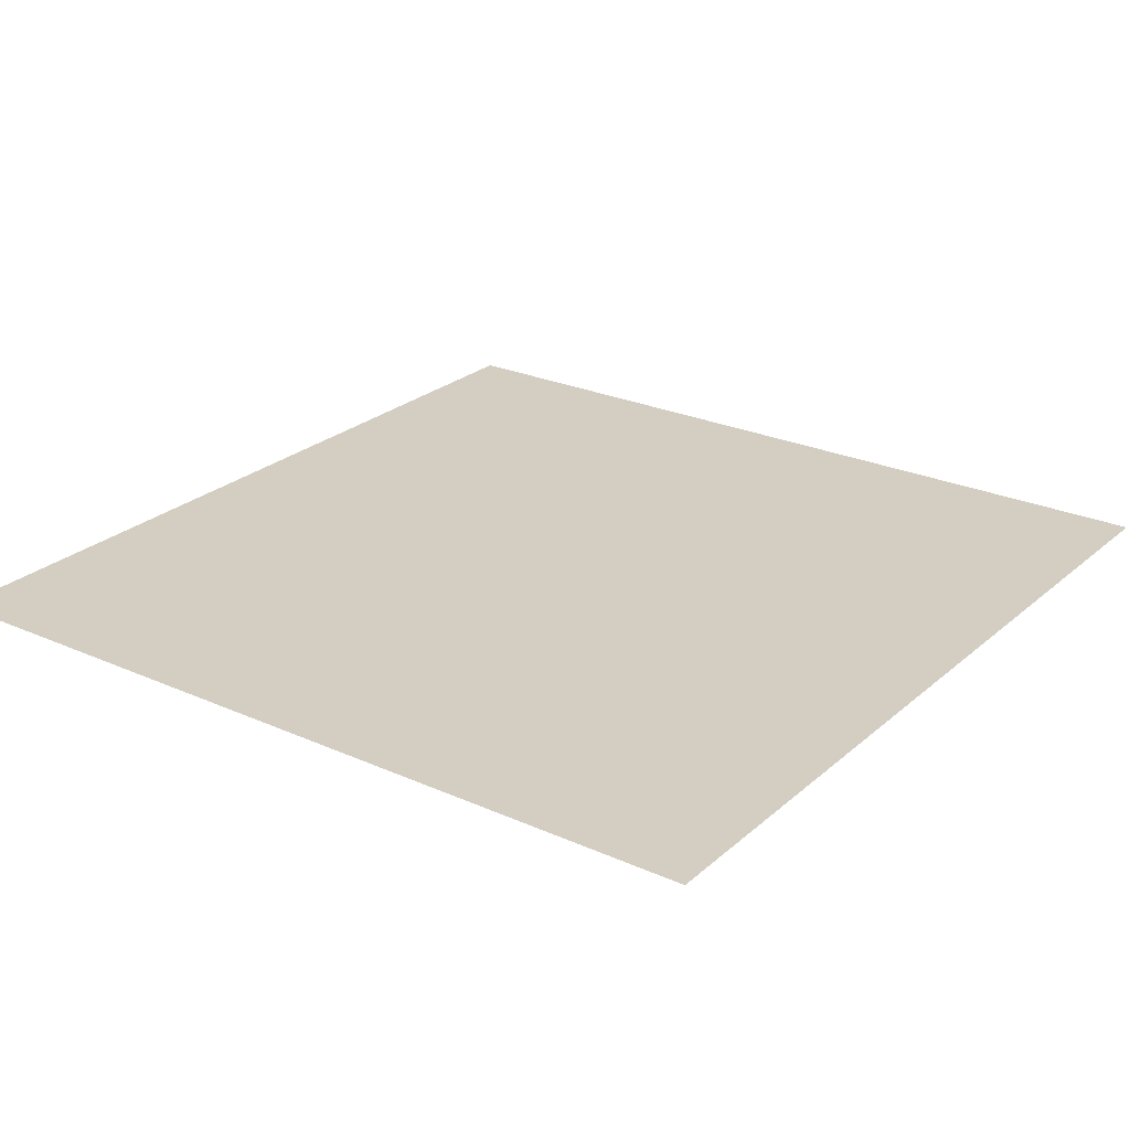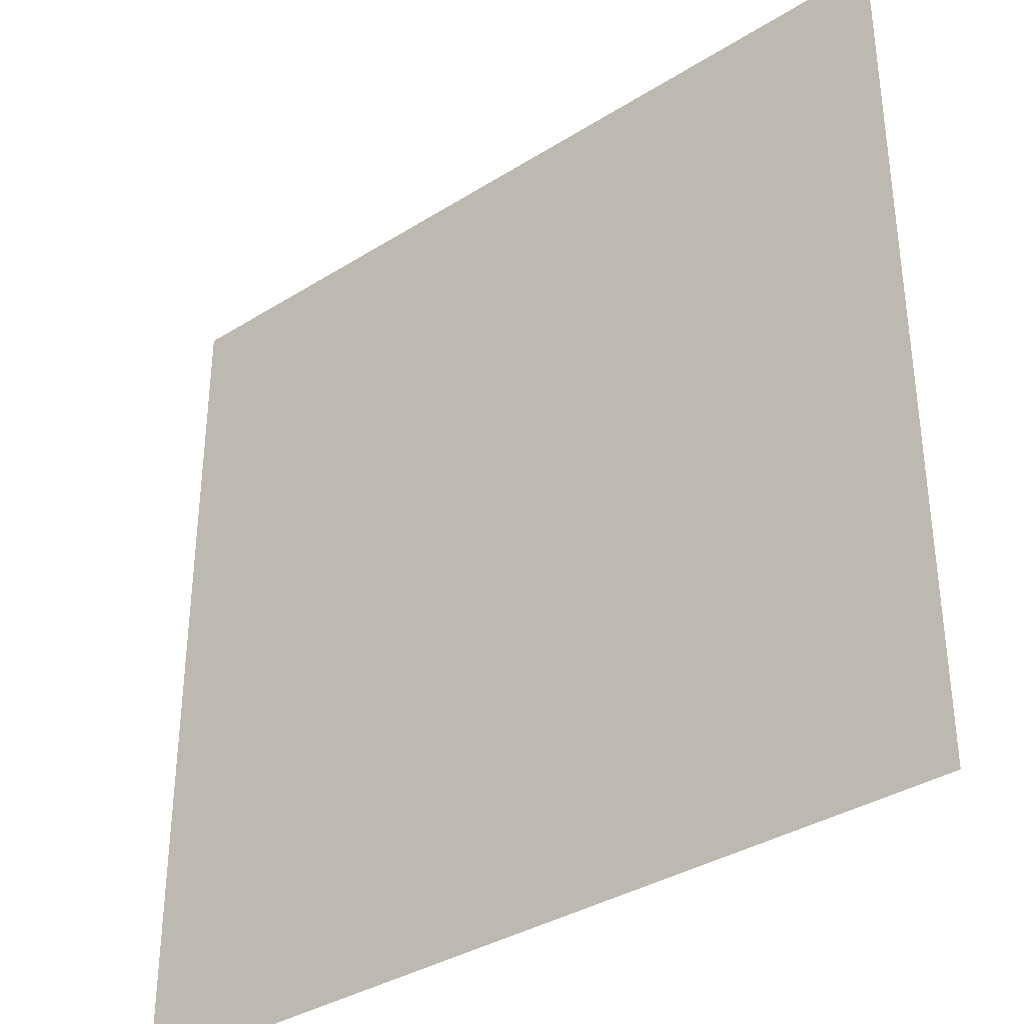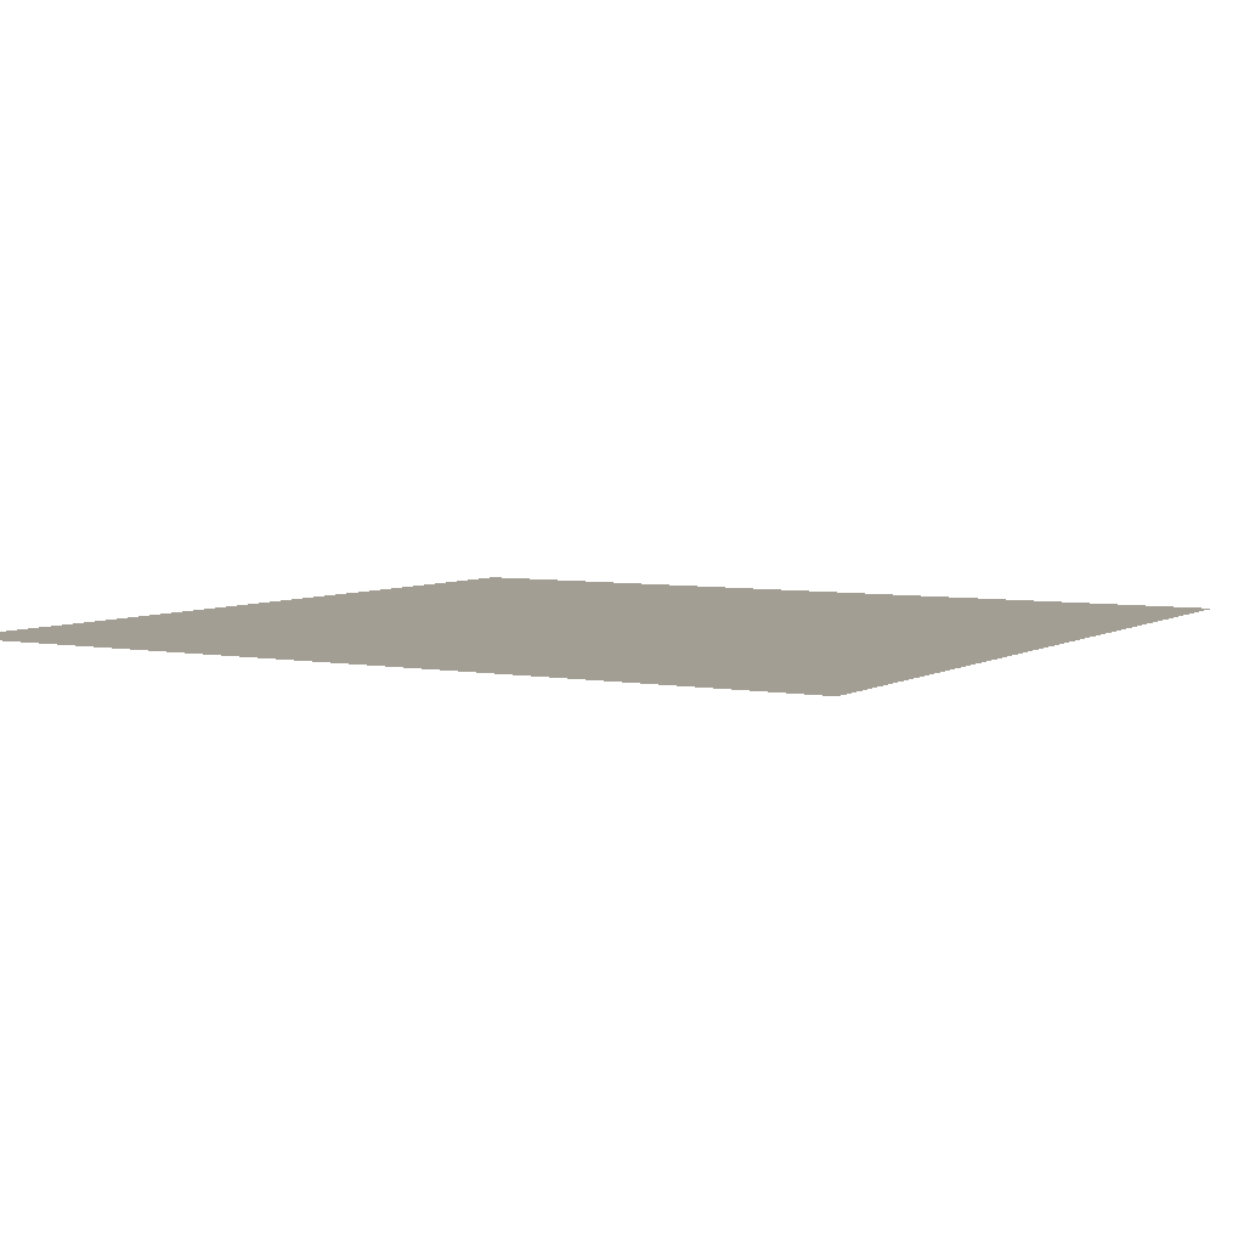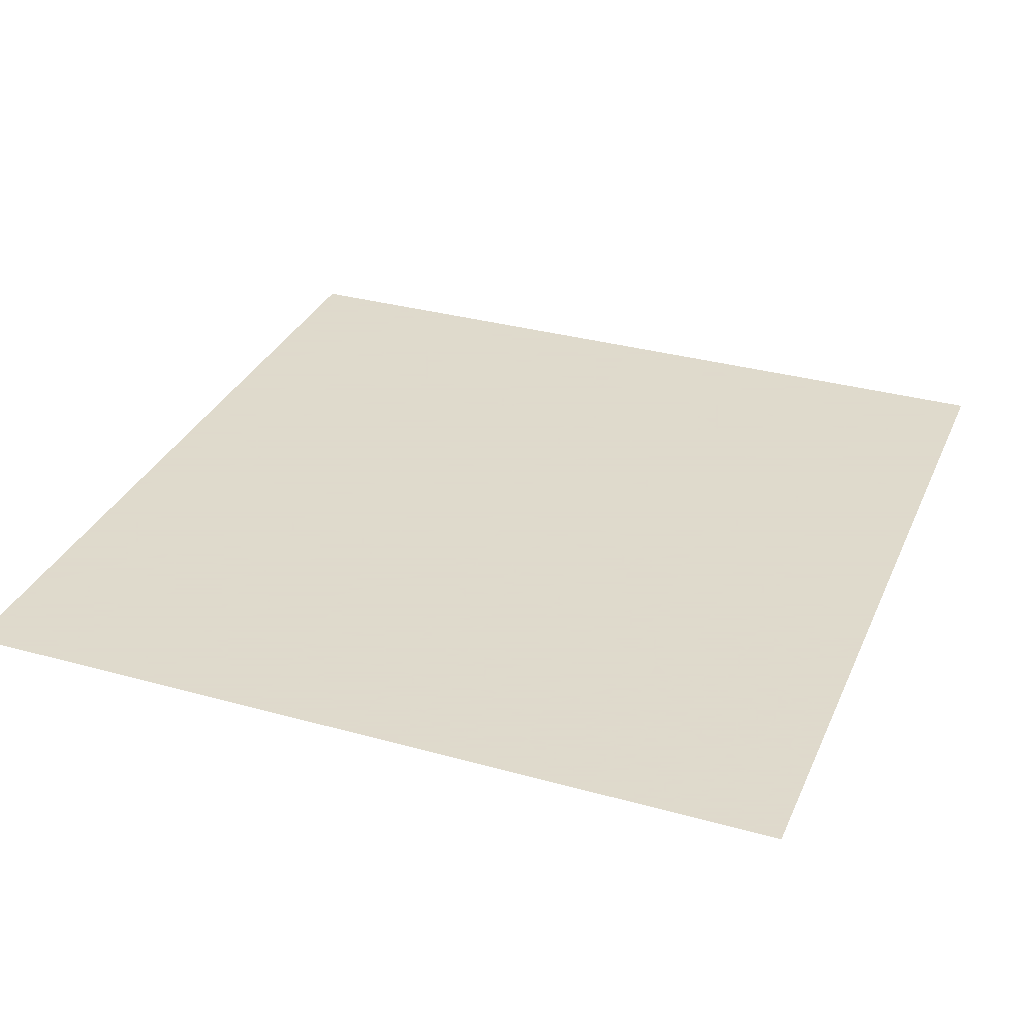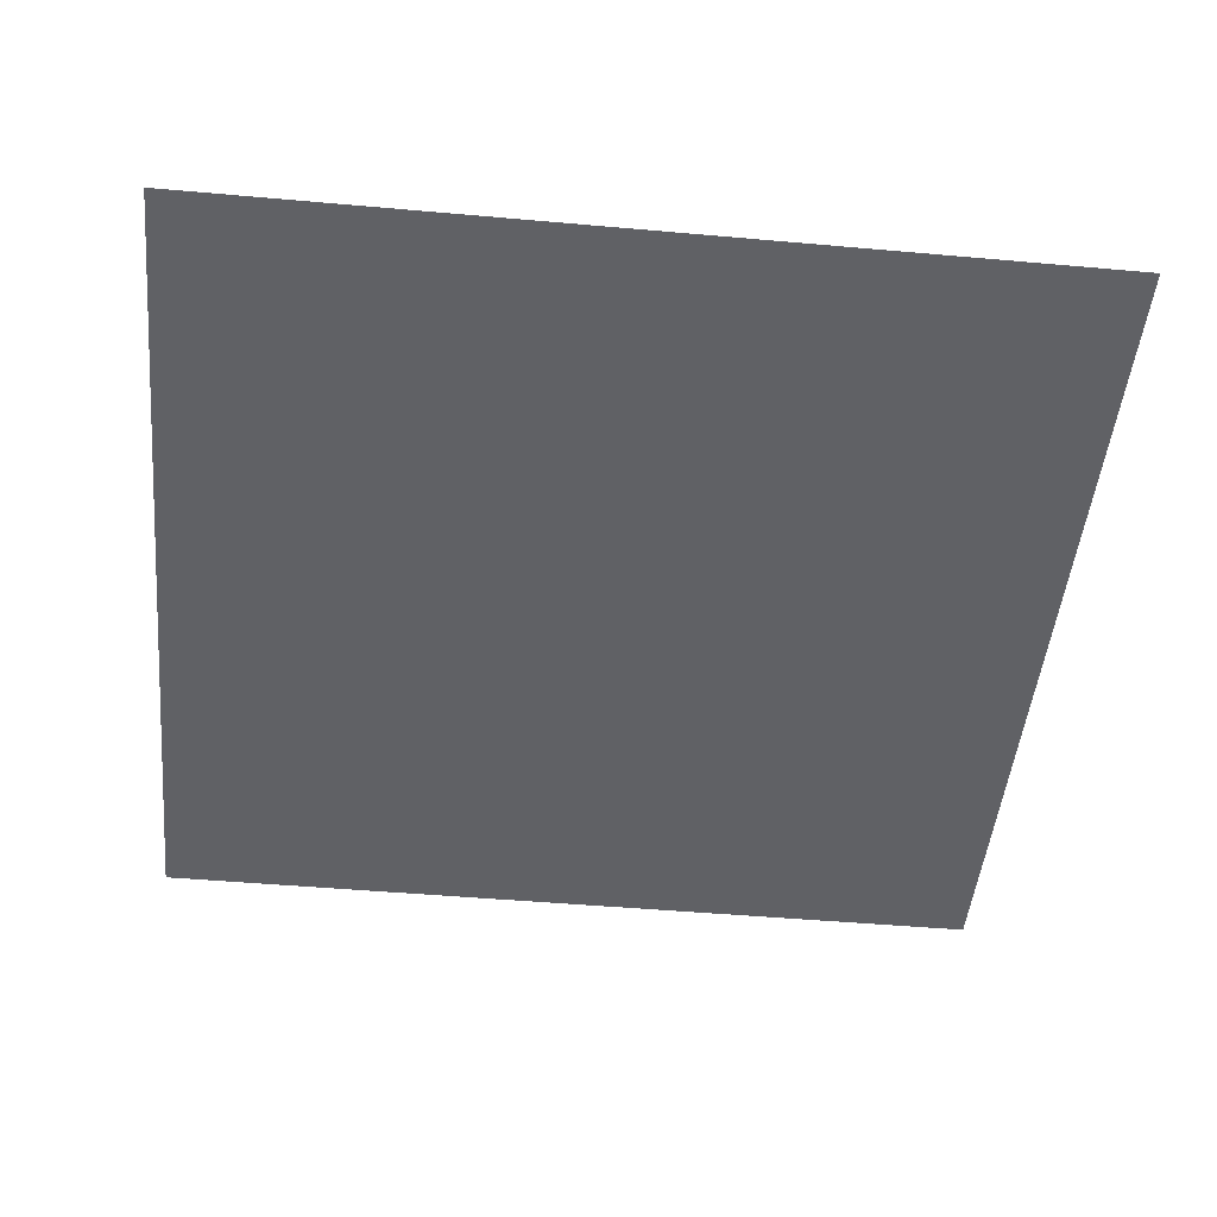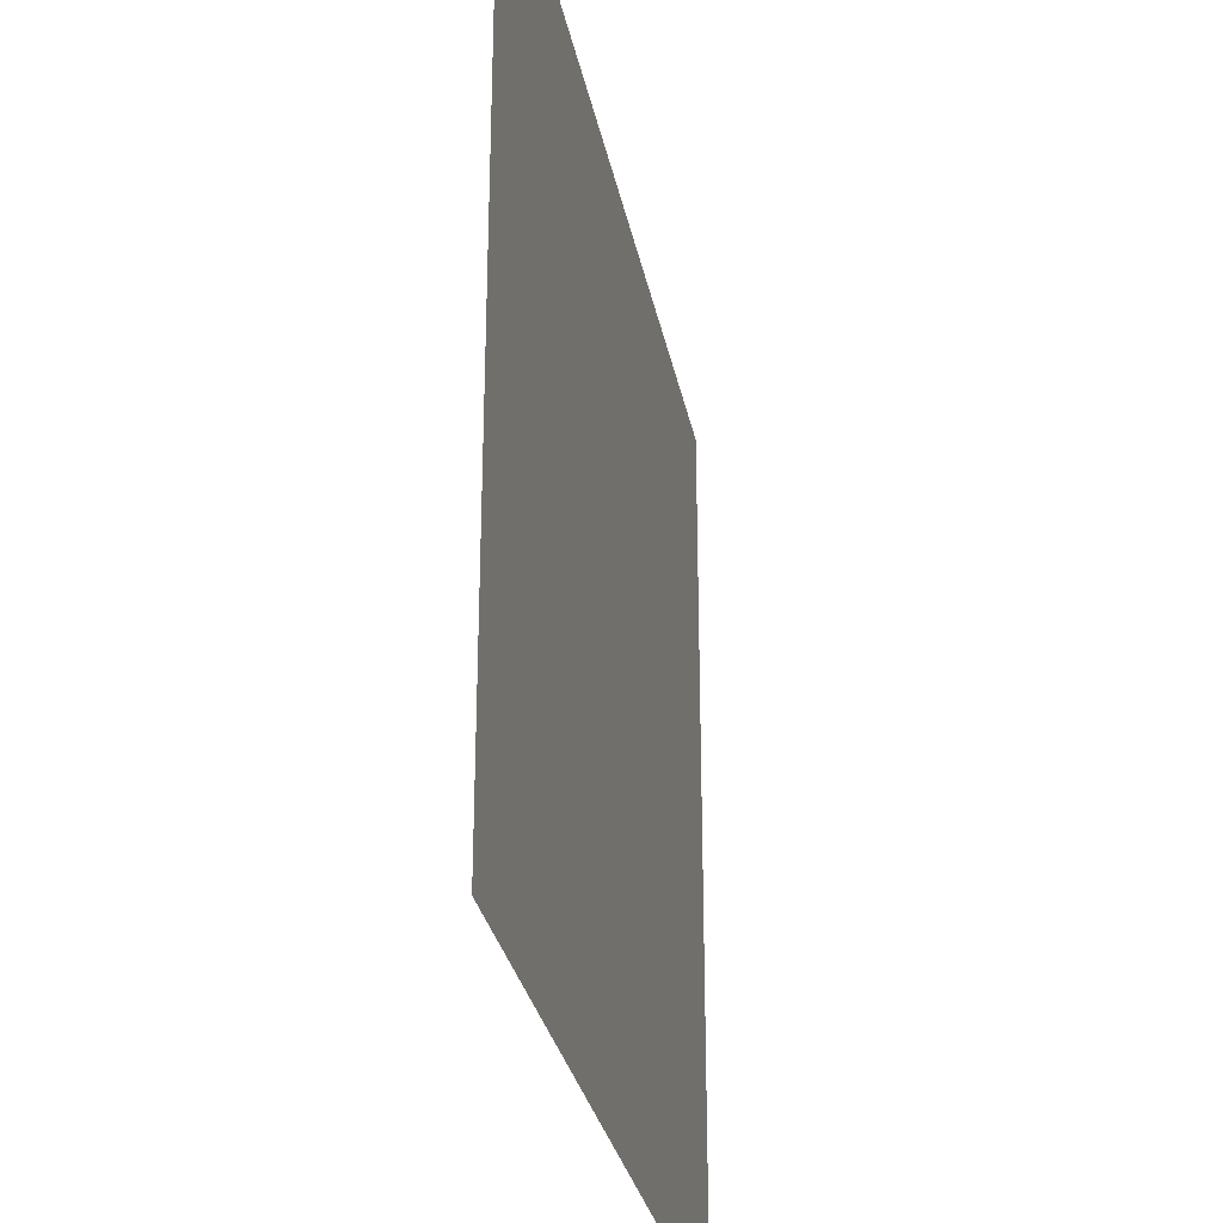
<metadata>
{"format":"obj","ext":"obj","renderer":"f3d","projection":"perspective","resolution":1024,"background":"white","views":[{"elev":25.0,"azim":-54.0,"up":"+Z"},{"elev":-35.6,"azim":-140.3,"up":"+Y"},{"elev":5.1,"azim":120.6,"up":"+Z"},{"elev":32.4,"azim":-68.8,"up":"+Z"},{"elev":-47.9,"azim":-95.7,"up":"+Z"},{"elev":-29.6,"azim":100.9,"up":"+Y"}]}
</metadata>
<code>
v 0 0 0
v 0 0.125 0
v 0 0.25 0
v 0 0.5 0
v 0 1 0
v 0.125 0 0
v 0.125 0.125 0
v 0.125 0.25 0
v 0.25 0 0
v 0.25 0.125 0
v 0.25 0.25 0
v 0.25 0.5 0
v 0.5 0 0
v 0.5 0.25 0
v 0.5 0.5 0
v 0.5 1 0
v 1 0 0
v 1 0.5 0
v 1 1 0
v 0.0625 0.0625 0
v 0.0625 0.1875 0
v 0.1875 0.0625 0
v 0.1875 0.1875 0
v 0.125 0.375 0
v 0.375 0.125 0
v 0.375 0.375 0
v 0.25 0.75 0
v 0.75 0.25 0
v 0.75 0.75 0
v 0 0.0625 0
v 0.0625 0 0
v 0 0.1875 0
v 0.0625 0.125 0
v 0 0.375 0
v 0.0625 0.25 0
v 0 0.75 0
v 0.125 0.5 0
v 0.25 1 0
v 0.125 0.0625 0
v 0.1875 0 0
v 0.125 0.1875 0
v 0.1875 0.125 0
v 0.1875 0.25 0
v 0.25 0.0625 0
v 0.375 0 0
v 0.25 0.1875 0
v 0.25 0.375 0
v 0.375 0.25 0
v 0.375 0.5 0
v 0.5 0.125 0
v 0.75 0 0
v 0.5 0.375 0
v 0.5 0.75 0
v 0.75 0.5 0
v 0.75 1 0
v 1 0.25 0
v 1 0.75 0
v 0.03125 0.03125 0
v 0.03125 0.1562 0
v 0.1562 0.03125 0
v 0.1562 0.1562 0
v 0.0625 0.3125 0
v 0.3125 0.0625 0
v 0.3125 0.3125 0
v 0.125 0.625 0
v 0.625 0.125 0
v 0.625 0.625 0
v 0.03125 0.09375 0
v 0.03125 0.2188 0
v 0.1562 0.09375 0
v 0.1562 0.2188 0
v 0.0625 0.4375 0
v 0.4375 0.0625 0
v 0.3125 0.4375 0
v 0.125 0.875 0
v 0.625 0.375 0
v 0.625 0.875 0
v 0.09375 0.09375 0
v 0.09375 0.2188 0
v 0.2188 0.09375 0
v 0.2188 0.2188 0
v 0.1875 0.4375 0
v 0.4375 0.1875 0
v 0.4375 0.4375 0
v 0.375 0.875 0
v 0.875 0.375 0
v 0.875 0.875 0
v 0.09375 0.03125 0
v 0.09375 0.1562 0
v 0.2188 0.03125 0
v 0.2188 0.1562 0
v 0.1875 0.3125 0
v 0.3125 0.1875 0
v 0.4375 0.3125 0
v 0.375 0.625 0
v 0.875 0.125 0
v 0.875 0.625 0
v 0 0.03125 0
v 0.03125 0 0
v 0 0.1562 0
v 0.03125 0.125 0
v 0 0.3125 0
v 0.03125 0.25 0
v 0 0.625 0
v 0.0625 0.5 0
v 0.125 1 0
v 0.125 0.03125 0
v 0.1562 0 0
v 0.125 0.1562 0
v 0.1562 0.125 0
v 0.1562 0.25 0
v 0.25 0.03125 0
v 0.3125 0 0
v 0.25 0.1562 0
v 0.25 0.3125 0
v 0.3125 0.25 0
v 0.3125 0.5 0
v 0.5 0.0625 0
v 0.625 0 0
v 0.5 0.3125 0
v 0.5 0.625 0
v 0.625 0.5 0
v 0.625 1 0
v 1 0.125 0
v 1 0.625 0
v 0 0.09375 0
v 0.09375 0 0
v 0 0.2188 0
v 0.09375 0.125 0
v 0 0.4375 0
v 0.09375 0.25 0
v 0 0.875 0
v 0.1875 0.5 0
v 0.375 1 0
v 0.125 0.09375 0
v 0.2188 0 0
v 0.125 0.2188 0
v 0.2188 0.125 0
v 0.2188 0.25 0
v 0.25 0.09375 0
v 0.4375 0 0
v 0.25 0.2188 0
v 0.25 0.4375 0
v 0.4375 0.25 0
v 0.4375 0.5 0
v 0.5 0.1875 0
v 0.875 0 0
v 0.5 0.4375 0
v 0.5 0.875 0
v 0.875 0.5 0
v 0.875 1 0
v 1 0.375 0
v 1 0.875 0
v 0.03125 0.0625 0
v 0.03125 0.1875 0
v 0.1562 0.0625 0
v 0.1562 0.1875 0
v 0.0625 0.375 0
v 0.375 0.0625 0
v 0.3125 0.375 0
v 0.125 0.75 0
v 0.625 0.25 0
v 0.625 0.75 0
v 0.0625 0.09375 0
v 0.0625 0.2188 0
v 0.1875 0.09375 0
v 0.1875 0.2188 0
v 0.125 0.4375 0
v 0.4375 0.125 0
v 0.375 0.4375 0
v 0.25 0.875 0
v 0.75 0.375 0
v 0.75 0.875 0
v 0.09375 0.0625 0
v 0.09375 0.1875 0
v 0.2188 0.0625 0
v 0.2188 0.1875 0
v 0.1875 0.375 0
v 0.375 0.1875 0
v 0.4375 0.375 0
v 0.375 0.75 0
v 0.875 0.25 0
v 0.875 0.75 0
v 0.0625 0.03125 0
v 0.0625 0.1562 0
v 0.1875 0.03125 0
v 0.1875 0.1562 0
v 0.125 0.3125 0
v 0.3125 0.125 0
v 0.375 0.3125 0
v 0.25 0.625 0
v 0.75 0.125 0
v 0.75 0.625 0
f 1 99 58 98
f 2 101 59 100
f 6 108 60 107
f 7 110 61 109
f 3 103 35 62 102
f 9 113 63 44 112
f 11 116 64 115
f 4 105 37 65 104
f 13 119 66 50 118
f 15 122 67 121
f 30 154 68 126
f 32 155 69 128
f 39 156 70 135
f 41 157 71 137
f 34 158 72 130
f 159 45 141 73
f 47 160 74 143
f 36 161 75 132
f 14 162 76 52 120
f 53 163 77 149
f 78 164 20 174
f 79 165 21 175
f 80 166 22 176
f 81 167 23 177
f 82 168 24 178
f 169 83 179 25
f 84 170 26 180
f 85 171 27 181
f 86 172 28 182
f 87 173 29 183
f 184 31 127 88
f 185 33 129 89
f 186 40 136 90
f 187 42 138 91
f 188 8 111 43 92
f 10 189 93 46 114
f 190 48 144 94
f 191 12 117 49 95
f 192 51 147 96
f 193 54 150 97
f 154 30 98 58
f 155 32 100 59
f 156 39 107 60
f 157 41 109 61
f 158 34 102 62
f 45 159 63 113
f 160 47 115 64
f 161 36 104 65
f 162 14 146 50 66
f 163 53 121 67
f 101 2 126 68
f 103 3 128 69
f 110 7 135 70
f 111 8 137 71
f 105 4 130 72
f 13 118 73 141
f 117 12 143 74
f 106 5 132 75
f 122 15 148 52 76
f 123 16 149 77
f 33 164 78 129
f 35 165 79 131
f 42 166 80 138
f 43 167 81 139
f 37 168 82 133
f 169 50 146 83
f 49 170 84 145
f 38 171 85 134
f 54 172 86 150
f 55 173 87 151
f 88 174 20 184
f 89 175 21 185
f 90 176 22 186
f 91 177 23 187
f 92 178 24 188
f 179 93 189 25
f 94 180 26 190
f 95 181 27 191
f 96 182 28 192
f 97 183 29 193
f 154 58 184 20
f 155 59 185 21
f 156 60 186 22
f 157 61 187 23
f 158 62 188 24
f 63 159 25 189
f 160 64 190 26
f 161 65 191 27
f 162 66 192 28
f 163 67 193 29
f 164 33 101 68
f 165 35 103 69
f 166 42 110 70
f 167 43 111 71
f 168 37 105 72
f 50 169 73 118
f 170 49 117 74
f 171 38 106 75
f 172 54 122 76
f 173 55 123 77
f 129 78 135 7
f 131 79 137 8
f 138 80 140 10
f 139 81 142 11
f 133 82 143 12
f 144 83 146 14
f 145 84 148 15
f 134 85 149 16
f 150 86 152 18
f 151 87 153 19
f 39 174 88 107
f 41 175 89 109
f 44 176 90 112
f 46 177 91 114
f 47 178 92 115
f 179 48 116 93
f 52 180 94 120
f 53 181 95 121
f 56 182 96 124
f 57 183 97 125
f 31 184 58 99
f 33 185 59 101
f 40 186 60 108
f 42 187 61 110
f 8 188 62 35 131
f 189 10 140 44 63
f 48 190 64 116
f 12 191 65 37 133
f 51 192 66 119
f 54 193 67 122
f 68 154 20 164
f 69 155 21 165
f 70 156 22 166
f 71 157 23 167
f 72 158 24 168
f 159 73 169 25
f 74 160 26 170
f 75 161 27 171
f 76 162 28 172
f 77 163 29 173
f 174 39 135 78
f 175 41 137 79
f 176 44 140 80
f 177 46 142 81
f 178 47 143 82
f 48 179 83 144
f 180 52 148 84
f 181 53 149 85
f 182 56 152 86
f 183 57 153 87
f 6 107 88 127
f 7 109 89 129
f 9 112 90 136
f 10 114 91 138
f 11 115 92 43 139
f 116 11 142 46 93
f 14 120 94 144
f 15 121 95 49 145
f 17 124 96 147
f 18 125 97 150

</code>
